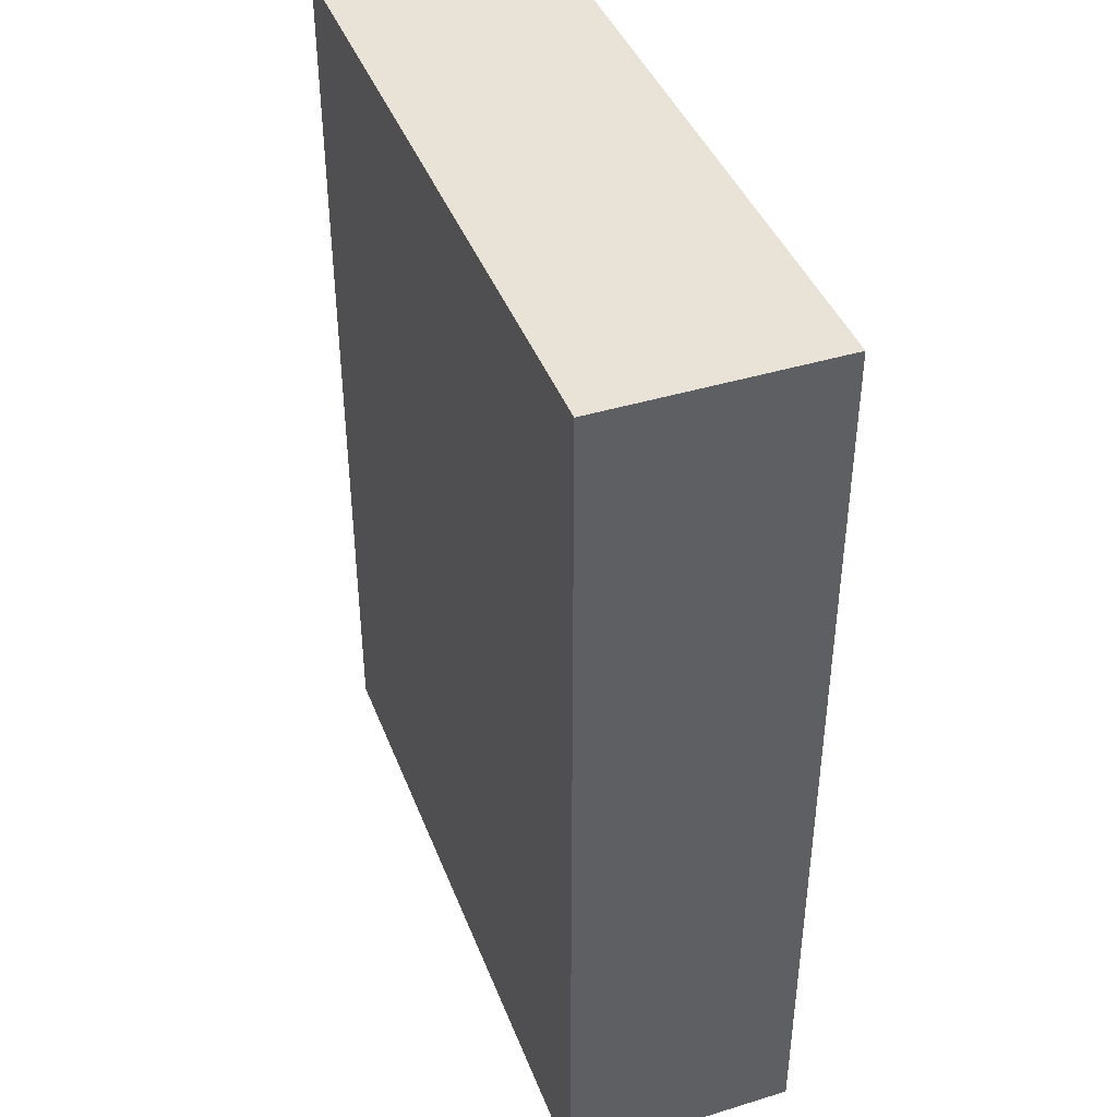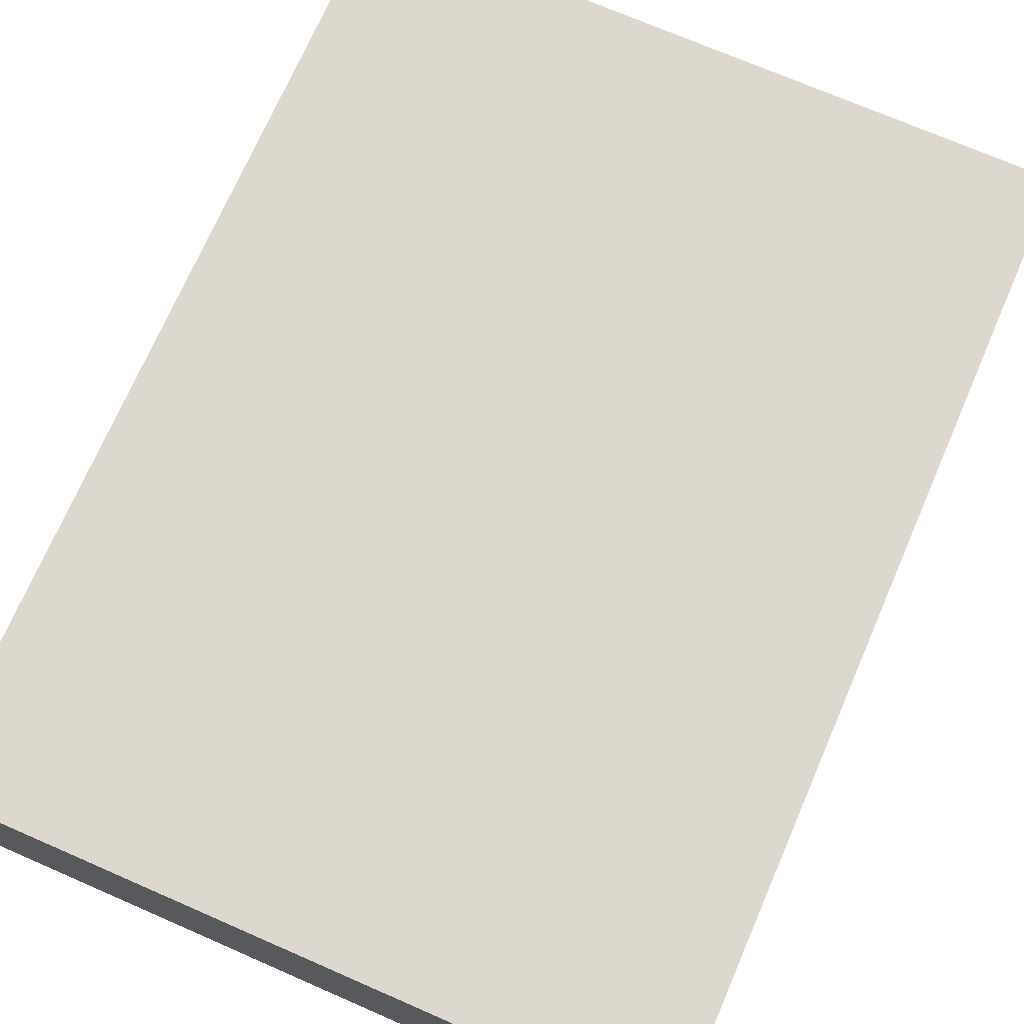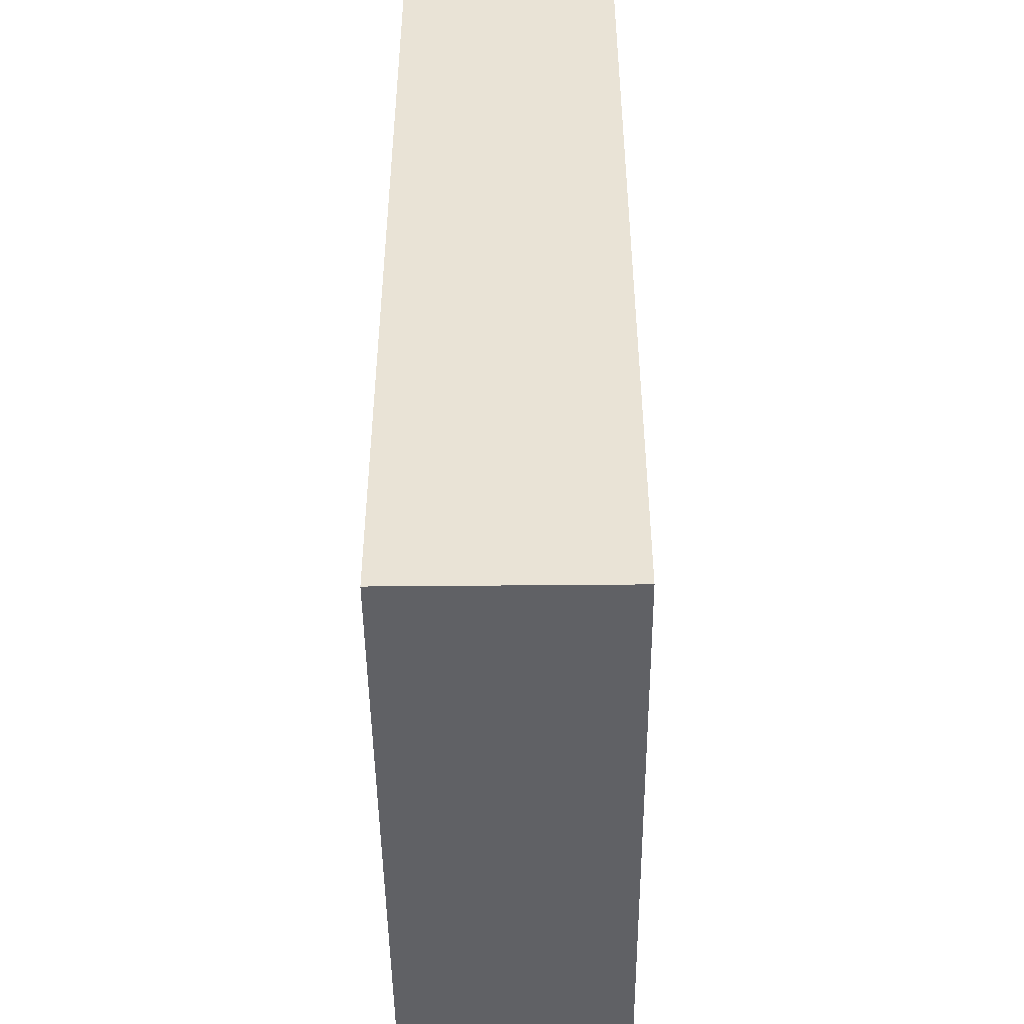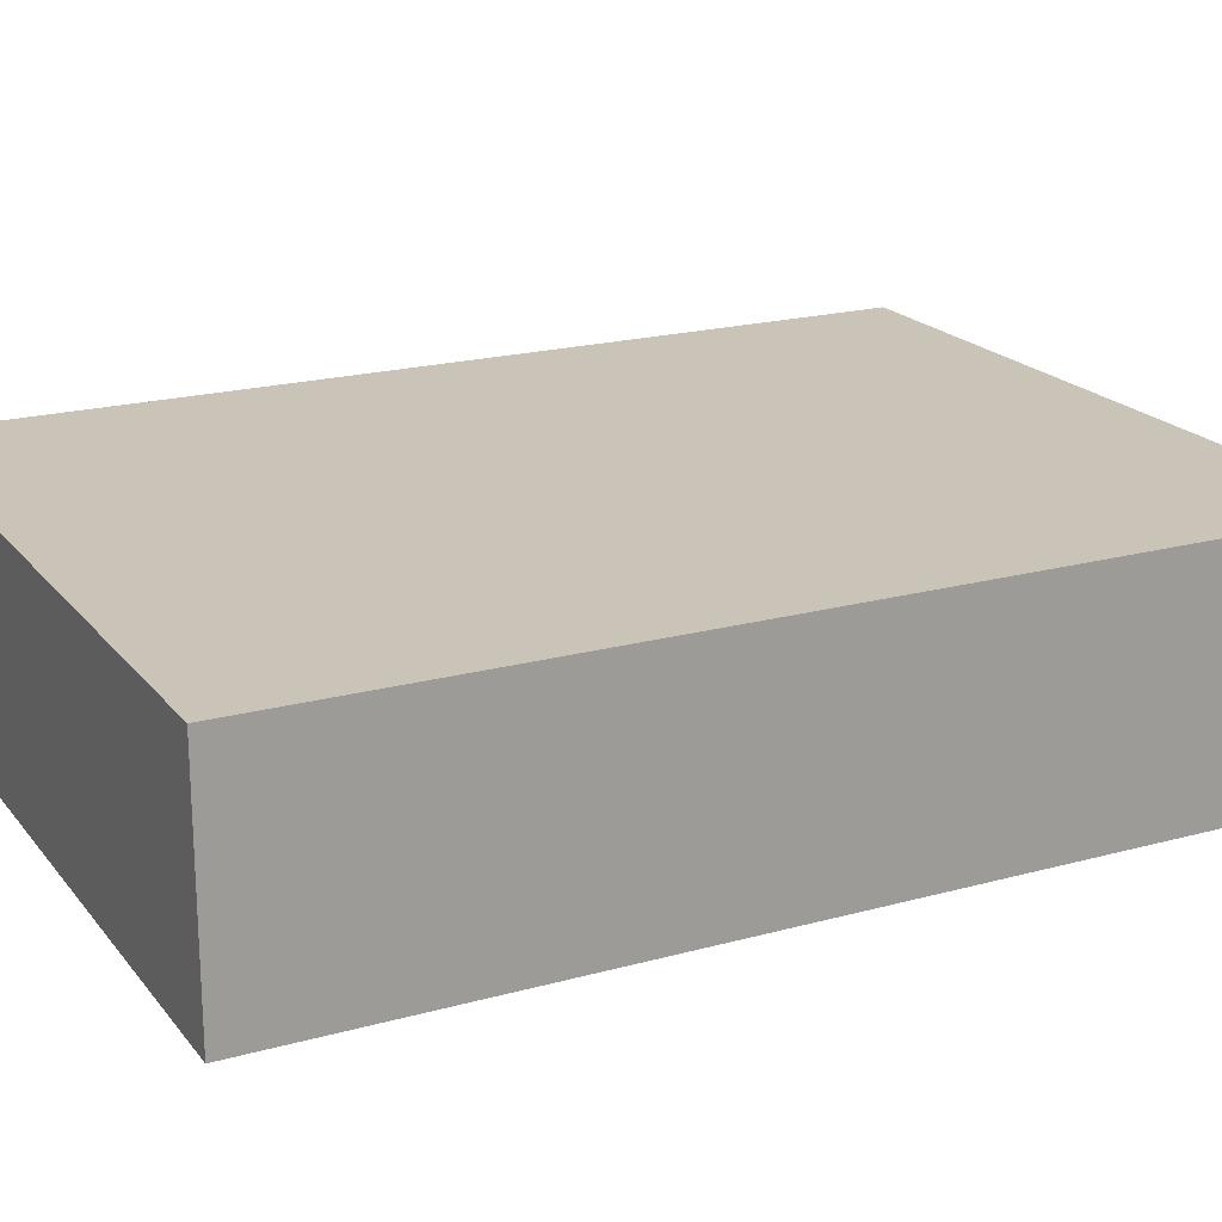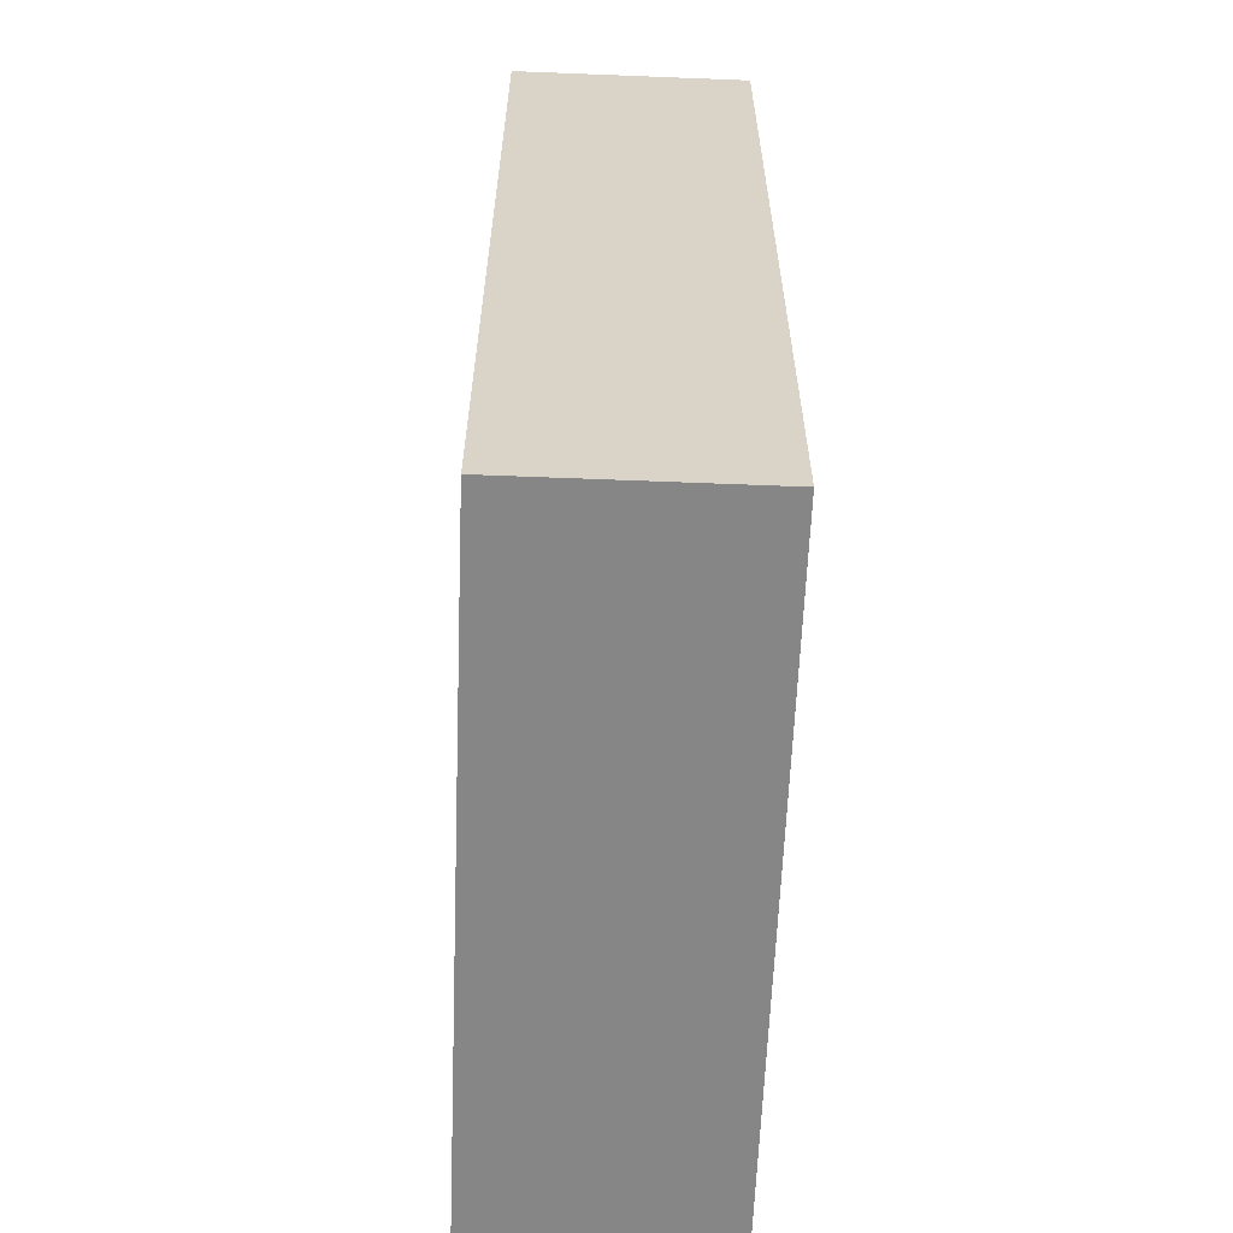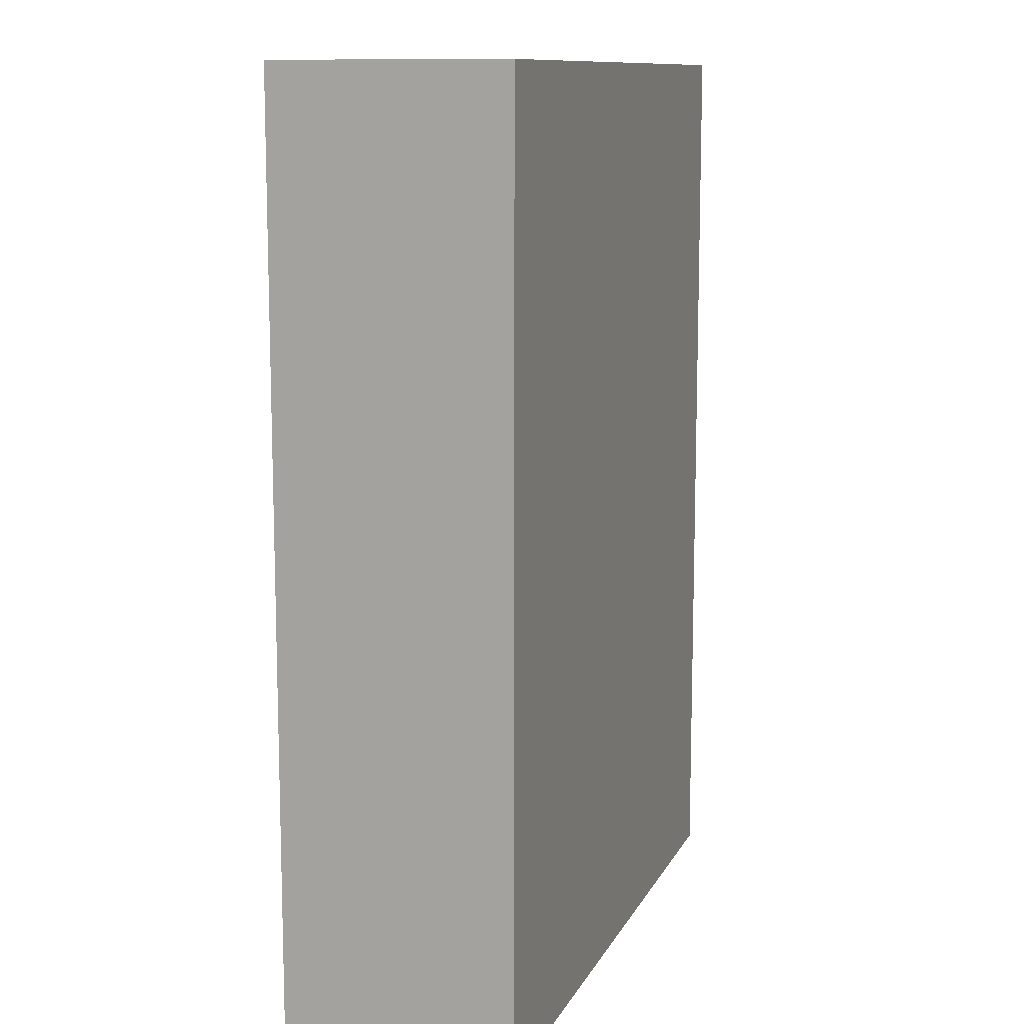
<metadata>
{"format":"obj","ext":"obj","renderer":"f3d","projection":"perspective","resolution":1024,"background":"white","views":[{"elev":41.8,"azim":-110.2,"up":"+Z"},{"elev":72.3,"azim":-156.5,"up":"+Y"},{"elev":-47.4,"azim":-89.4,"up":"+Z"},{"elev":19.9,"azim":-116.9,"up":"+Y"},{"elev":-62.0,"azim":87.7,"up":"+Z"},{"elev":11.2,"azim":-71.9,"up":"+Z"}]}
</metadata>
<code>
o readerhook
v 0.8 1.5 0.2
v 0.8 1.5 -0.2
v 0.8 1.6 0.2
v 0.8 1.6 -0.2
v 1.1 1.5 0.2
v 1.1 1.5 -0.2
v 1.1 1.6 0.2
v 1.1 1.6 -0.2
v 0.8 1.5 0.2
v 0.8 1.6 0.2
v 1.1 1.5 0.2
v 1.1 1.6 0.2
v 0.8 1.5 -0.2
v 0.8 1.6 -0.2
v 1.1 1.5 -0.2
v 1.1 1.6 -0.2
v 0.8 1.5 0.2
v 1.1 1.5 0.2
v 0.8 1.5 -0.2
v 1.1 1.5 -0.2
v 0.8 1.6 0.2
v 1.1 1.6 0.2
v 0.8 1.6 -0.2
v 1.1 1.6 -0.2
f 3 2 1
f 4 2 3
f 5 6 7
f 7 6 8
f 11 10 9
f 12 10 11
f 13 14 15
f 15 14 16
f 19 18 17
f 20 18 19
f 21 22 23
f 23 22 24

</code>
